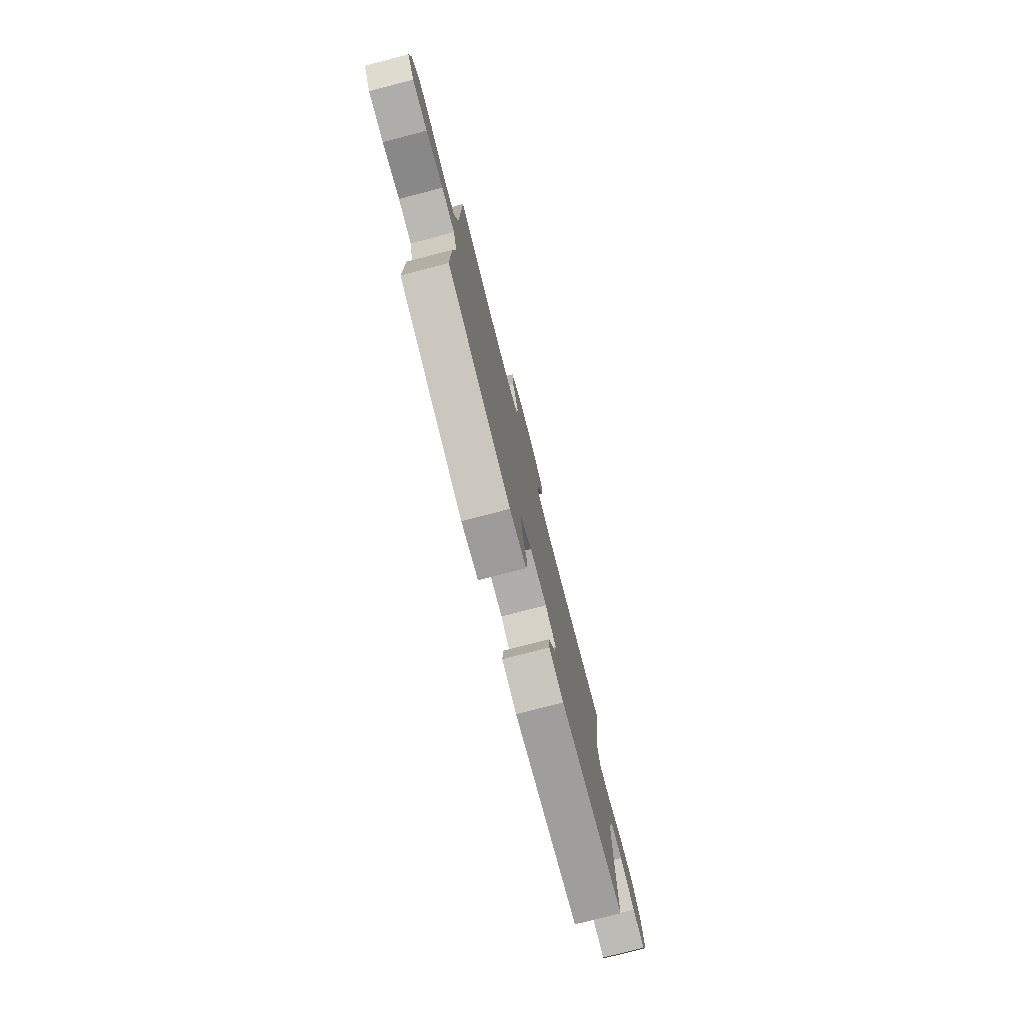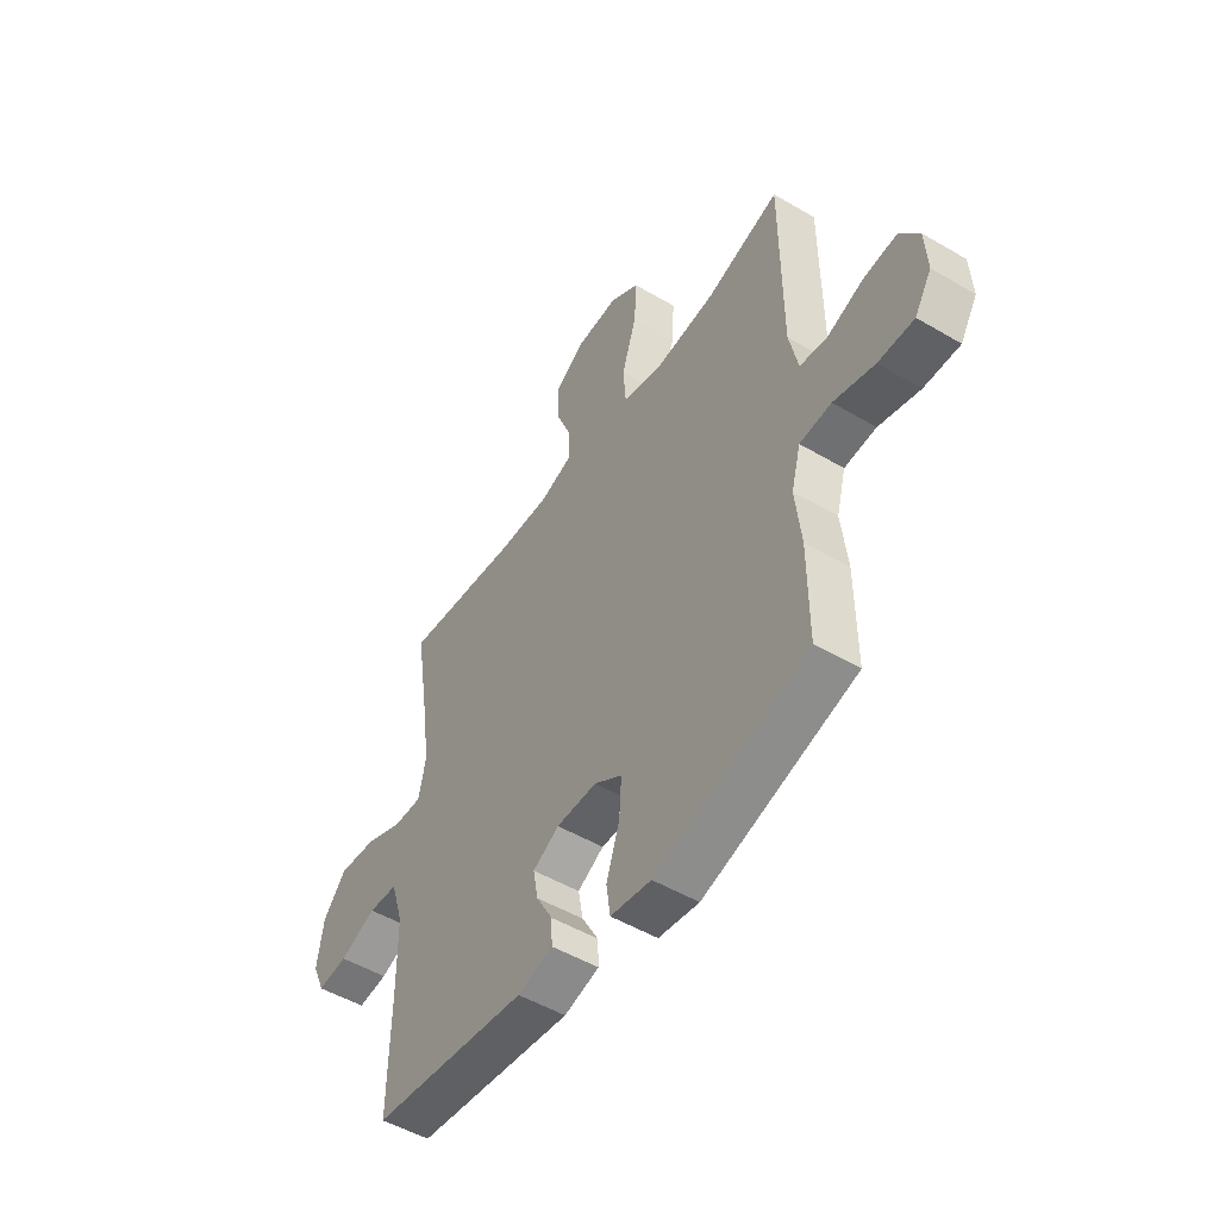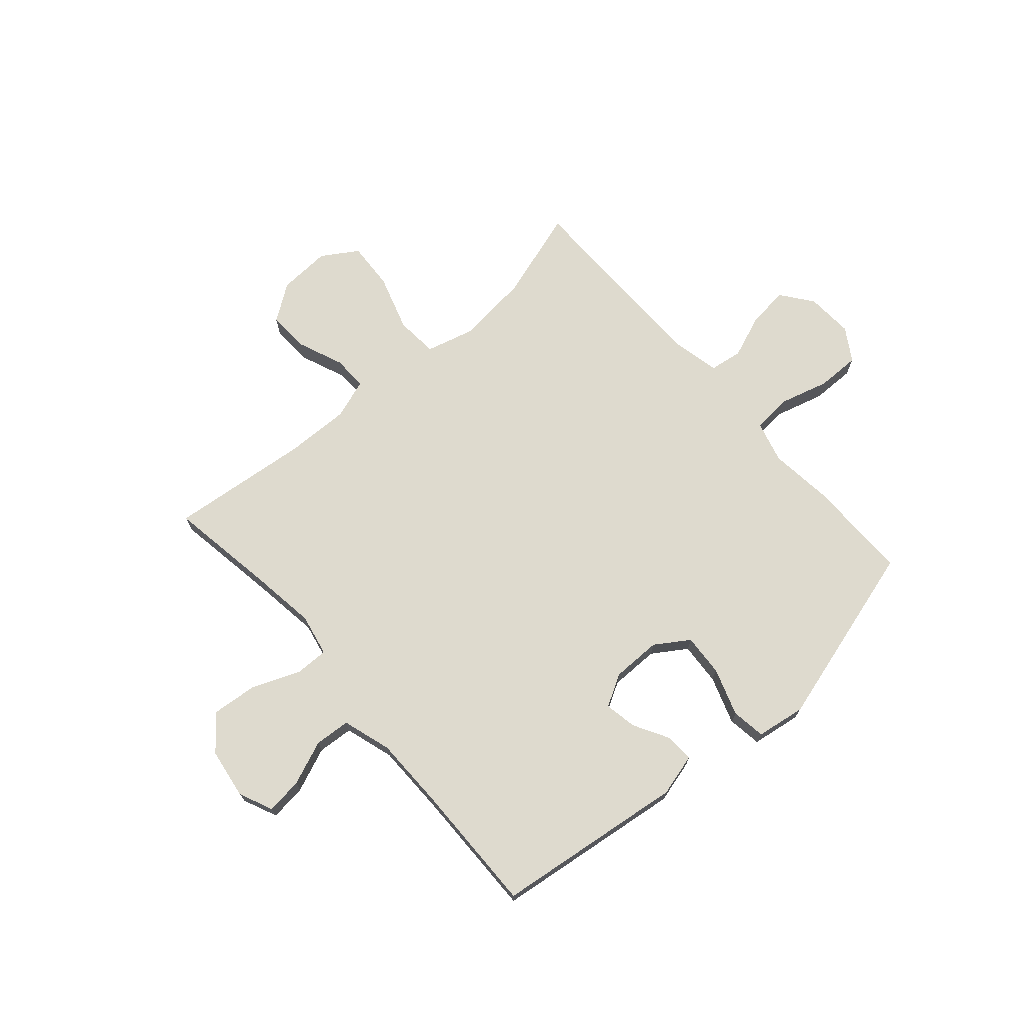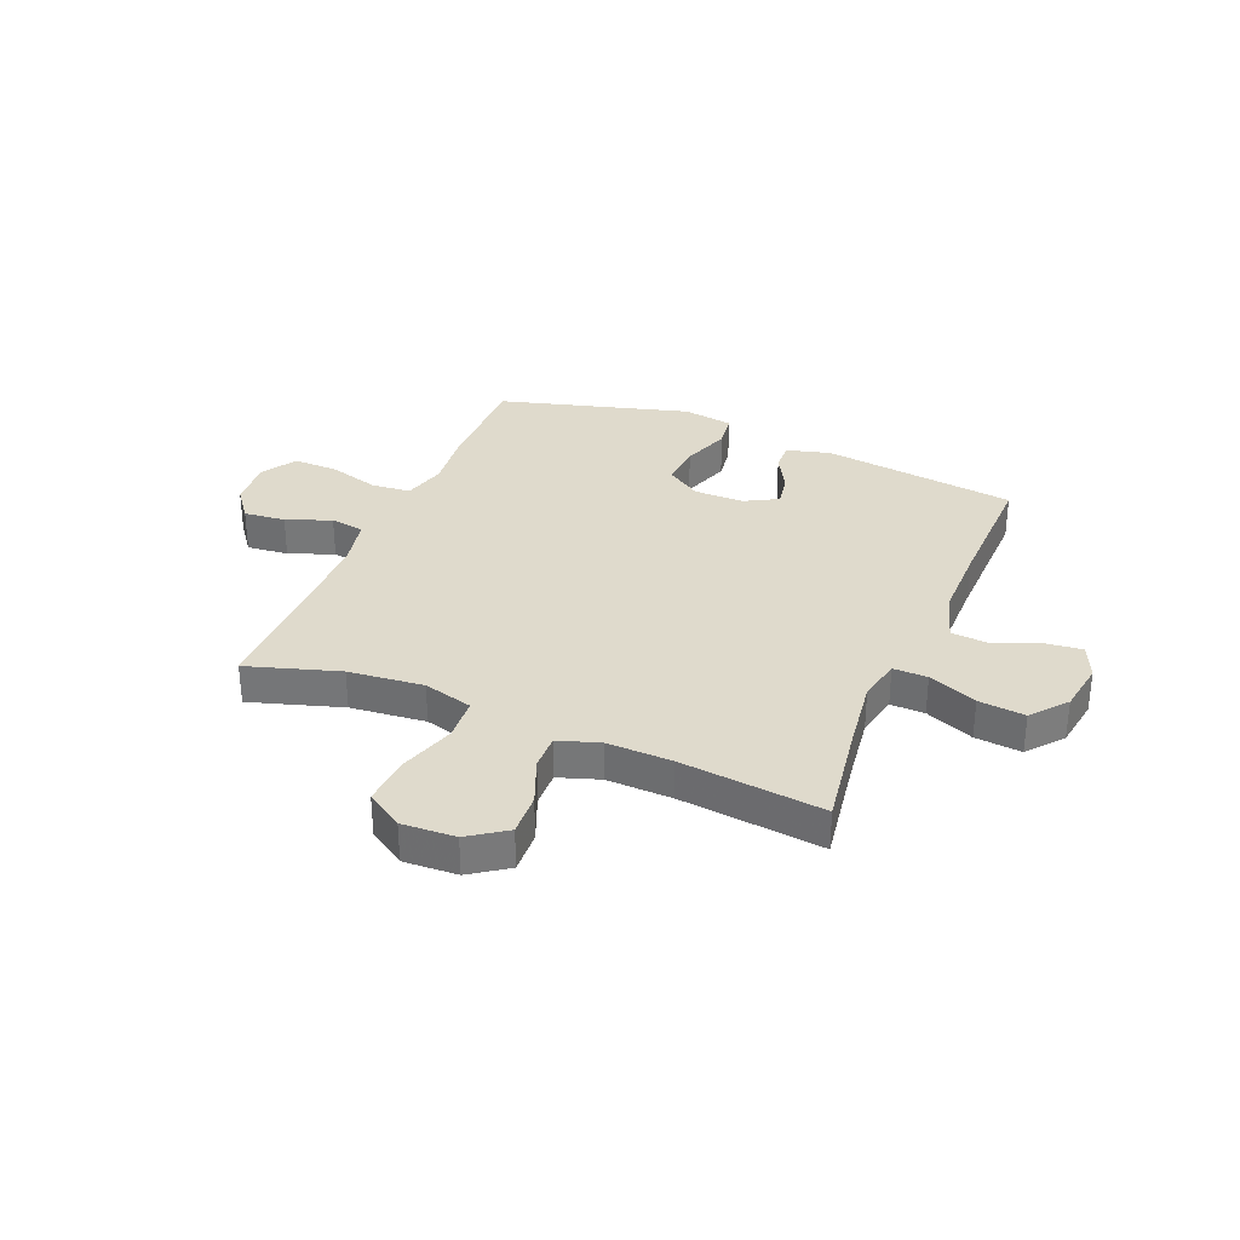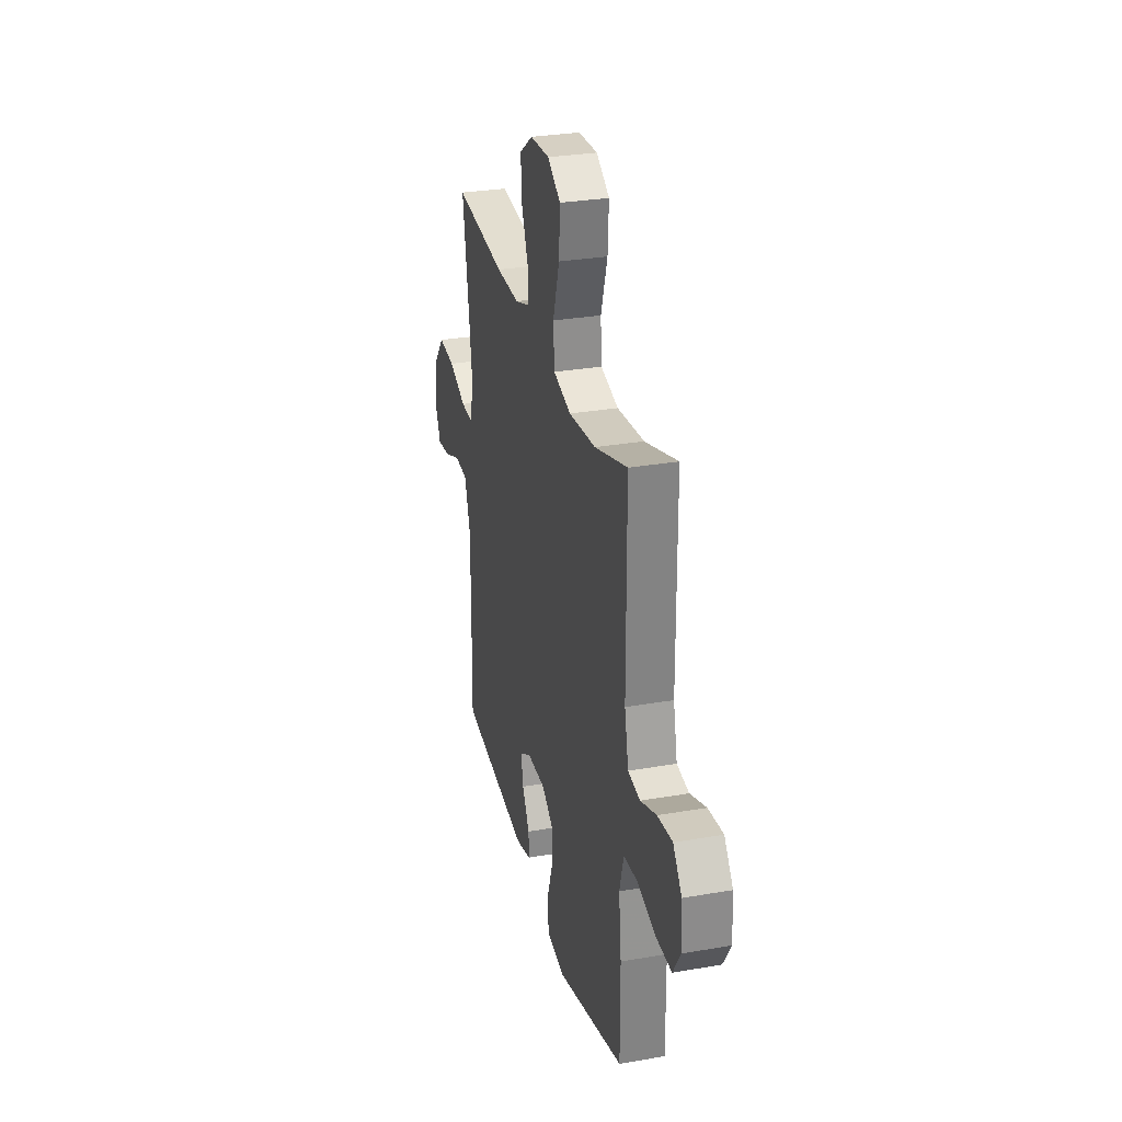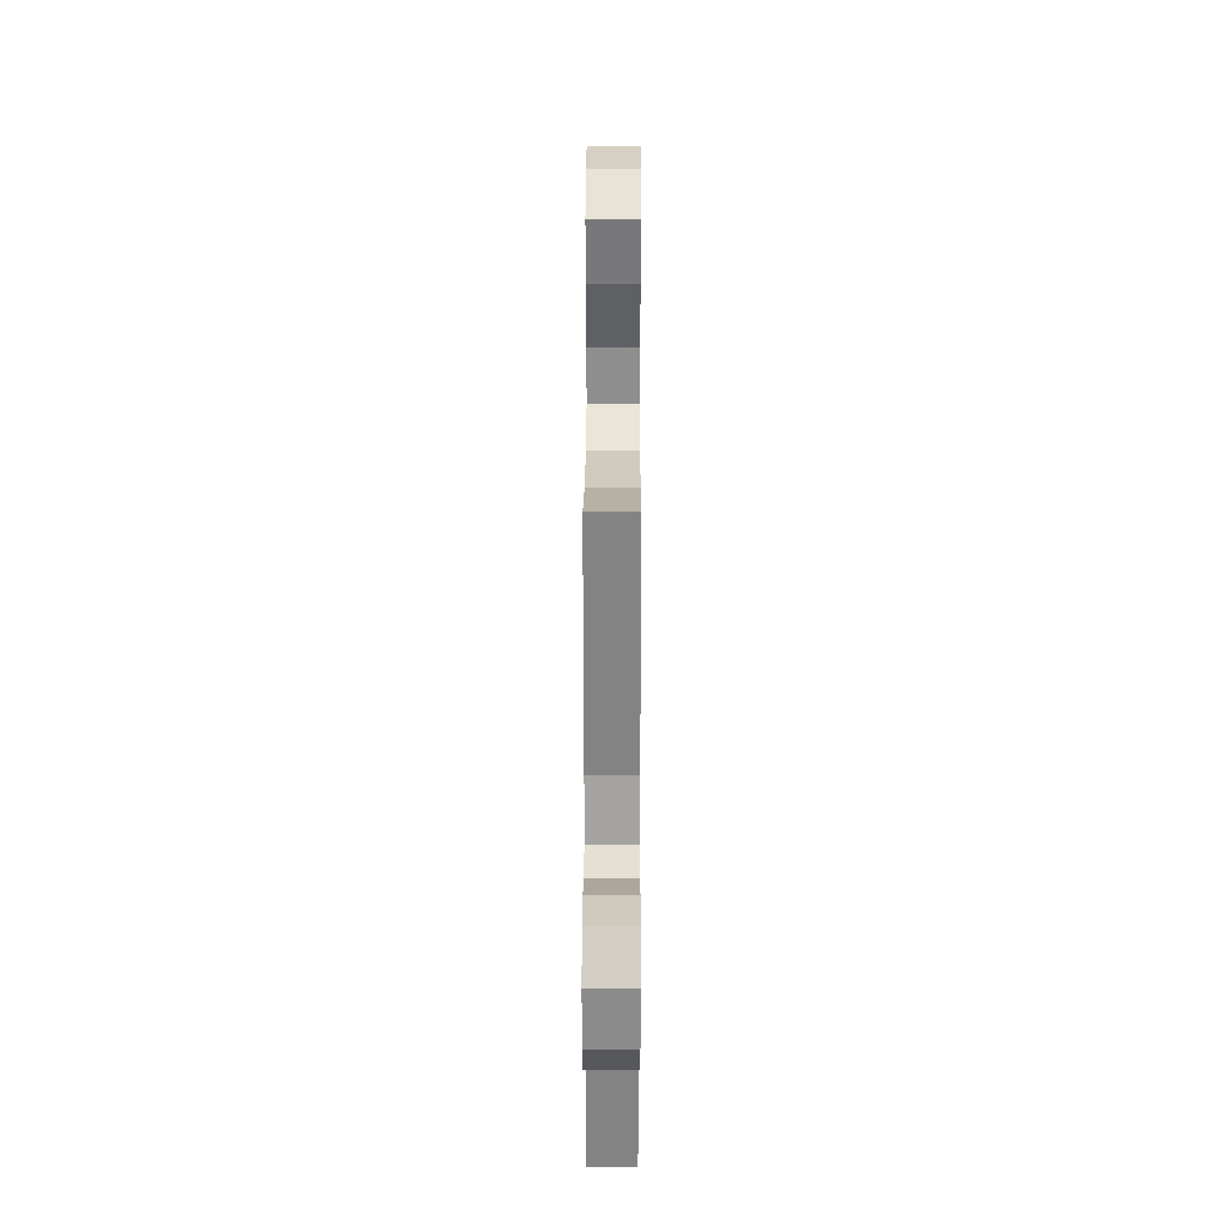
<metadata>
{"format":"obj","ext":"obj","renderer":"f3d","projection":"perspective","resolution":1024,"background":"white","views":[{"elev":-77.9,"azim":-75.5,"up":"+Z"},{"elev":-50.6,"azim":-122.8,"up":"+Z"},{"elev":71.3,"azim":138.8,"up":"+Y"},{"elev":32.5,"azim":22.7,"up":"+Y"},{"elev":29.5,"azim":-104.3,"up":"+Z"},{"elev":29.3,"azim":-89.8,"up":"+Z"}]}
</metadata>
<code>
v 0.5 0.07 0.5
v 0.469 0.07 0.304
v 0.452 0.07 0.181
v 0.468 0.07 0.103
v 0.53 0.07 0.104
v 0.618 0.07 0.14
v 0.702 0.07 0.148
v 0.754 0.07 0.085
v 0.768 0.07 -0.008
v 0.74 0.07 -0.071
v 0.673 0.07 -0.063
v 0.591 0.07 -0.03
v 0.525 0.07 -0.035
v 0.497 0.07 -0.125
v 0.496 0.07 -0.262
v 0.5 0.07 -0.5
v 0.149 0.07 -0.545
v 0.07 0.07 -0.524
v 0.072 0.07 -0.472
v 0.109 0.07 -0.406
v 0.12 0.07 -0.346
v 0.061 0.07 -0.313
v -0.03 0.07 -0.313
v -0.092 0.07 -0.354
v -0.087 0.07 -0.432
v -0.057 0.07 -0.52
v -0.066 0.07 -0.583
v -0.157 0.07 -0.597
v -0.5 0.07 -0.5
v -0.499 0.07 -0.309
v -0.486 0.07 -0.192
v -0.507 0.07 -0.115
v -0.578 0.07 -0.109
v -0.67 0.07 -0.135
v -0.75 0.07 -0.136
v -0.788 0.07 -0.075
v -0.783 0.07 0.012
v -0.739 0.07 0.07
v -0.664 0.07 0.062
v -0.583 0.07 0.031
v -0.522 0.07 0.04
v -0.502 0.07 0.132
v -0.5 0.07 0.5
v -0.334 0.07 0.448
v -0.198 0.07 0.434
v -0.109 0.07 0.458
v -0.103 0.07 0.536
v -0.136 0.07 0.64
v -0.141 0.07 0.729
v -0.075 0.07 0.771
v 0.022 0.07 0.766
v 0.089 0.07 0.719
v 0.085 0.07 0.642
v 0.051 0.07 0.558
v 0.049 0.07 0.494
v 0.123 0.07 0.469
v 0.241 0.07 0.472
v 0.5 0 0.5
v 0.469 0 0.304
v 0.452 0 0.181
v 0.468 0 0.103
v 0.53 0 0.104
v 0.618 0 0.14
v 0.702 0 0.148
v 0.754 0 0.085
v 0.768 0 -0.008
v 0.74 0 -0.071
v 0.673 0 -0.063
v 0.591 0 -0.03
v 0.525 0 -0.035
v 0.497 0 -0.125
v 0.496 0 -0.262
v 0.5 0 -0.5
v 0.149 0 -0.545
v 0.07 0 -0.524
v 0.072 0 -0.472
v 0.109 0 -0.406
v 0.12 0 -0.346
v 0.061 0 -0.313
v -0.03 0 -0.313
v -0.092 0 -0.354
v -0.087 0 -0.432
v -0.057 0 -0.52
v -0.066 0 -0.583
v -0.157 0 -0.597
v -0.5 0 -0.5
v -0.499 0 -0.309
v -0.486 0 -0.192
v -0.507 0 -0.115
v -0.578 0 -0.109
v -0.67 0 -0.135
v -0.75 0 -0.136
v -0.788 0 -0.075
v -0.783 0 0.012
v -0.739 0 0.07
v -0.664 0 0.062
v -0.583 0 0.031
v -0.522 0 0.04
v -0.502 0 0.132
v -0.5 0 0.5
v -0.334 0 0.448
v -0.198 0 0.434
v -0.109 0 0.458
v -0.103 0 0.536
v -0.136 0 0.64
v -0.141 0 0.729
v -0.075 0 0.771
v 0.022 0 0.766
v 0.089 0 0.719
v 0.085 0 0.642
v 0.051 0 0.558
v 0.049 0 0.494
v 0.123 0 0.469
v 0.241 0 0.472
f 52 53 54
f 51 52 54
f 50 51 54
f 49 50 54
f 48 49 54
f 47 48 54
f 46 47 54 55
f 45 46 55 56
f 42 43 44
f 41 42 44 45
f 38 39 40
f 37 38 40
f 36 37 40
f 35 36 40
f 34 35 40
f 33 34 40
f 32 33 40 41
f 45 56 57
f 41 45 57
f 32 41 57
f 31 32 57
f 29 30 31
f 28 29 31
f 27 28 31
f 26 27 31
f 25 26 31
f 18 19 20
f 17 18 20
f 16 17 20
f 15 16 20
f 14 15 20 21
f 13 14 21 22
f 10 11 12
f 9 10 12
f 8 9 12
f 7 8 12
f 6 7 12
f 5 6 12
f 4 5 12 13
f 31 57 1 2
f 24 25 31
f 31 2 3
f 24 31 3
f 23 24 3
f 4 13 22 23
f 3 4 23
f 111 110 109
f 111 109 108
f 111 108 107
f 111 107 106
f 111 106 105
f 111 105 104
f 112 111 104 103
f 113 112 103 102
f 101 100 99
f 102 101 99 98
f 97 96 95
f 97 95 94
f 97 94 93
f 97 93 92
f 97 92 91
f 97 91 90
f 98 97 90 89
f 114 113 102
f 114 102 98
f 114 98 89
f 114 89 88
f 88 87 86
f 88 86 85
f 88 85 84
f 88 84 83
f 88 83 82
f 77 76 75
f 77 75 74
f 77 74 73
f 77 73 72
f 78 77 72 71
f 79 78 71 70
f 69 68 67
f 69 67 66
f 69 66 65
f 69 65 64
f 69 64 63
f 69 63 62
f 70 69 62 61
f 59 58 114 88
f 88 82 81
f 60 59 88
f 60 88 81
f 60 81 80
f 80 79 70 61
f 80 61 60
f 1 58 59 2
f 2 59 60 3
f 3 60 61 4
f 4 61 62 5
f 5 62 63 6
f 6 63 64 7
f 7 64 65 8
f 8 65 66 9
f 9 66 67 10
f 10 67 68 11
f 11 68 69 12
f 12 69 70 13
f 13 70 71 14
f 14 71 72 15
f 15 72 73 16
f 16 73 74 17
f 17 74 75 18
f 18 75 76 19
f 19 76 77 20
f 20 77 78 21
f 21 78 79 22
f 22 79 80 23
f 23 80 81 24
f 24 81 82 25
f 25 82 83 26
f 26 83 84 27
f 27 84 85 28
f 28 85 86 29
f 29 86 87 30
f 30 87 88 31
f 31 88 89 32
f 32 89 90 33
f 33 90 91 34
f 34 91 92 35
f 35 92 93 36
f 36 93 94 37
f 37 94 95 38
f 38 95 96 39
f 39 96 97 40
f 40 97 98 41
f 41 98 99 42
f 42 99 100 43
f 43 100 101 44
f 44 101 102 45
f 45 102 103 46
f 46 103 104 47
f 47 104 105 48
f 48 105 106 49
f 49 106 107 50
f 50 107 108 51
f 51 108 109 52
f 52 109 110 53
f 53 110 111 54
f 54 111 112 55
f 55 112 113 56
f 56 113 114 57
f 57 114 58 1

</code>
